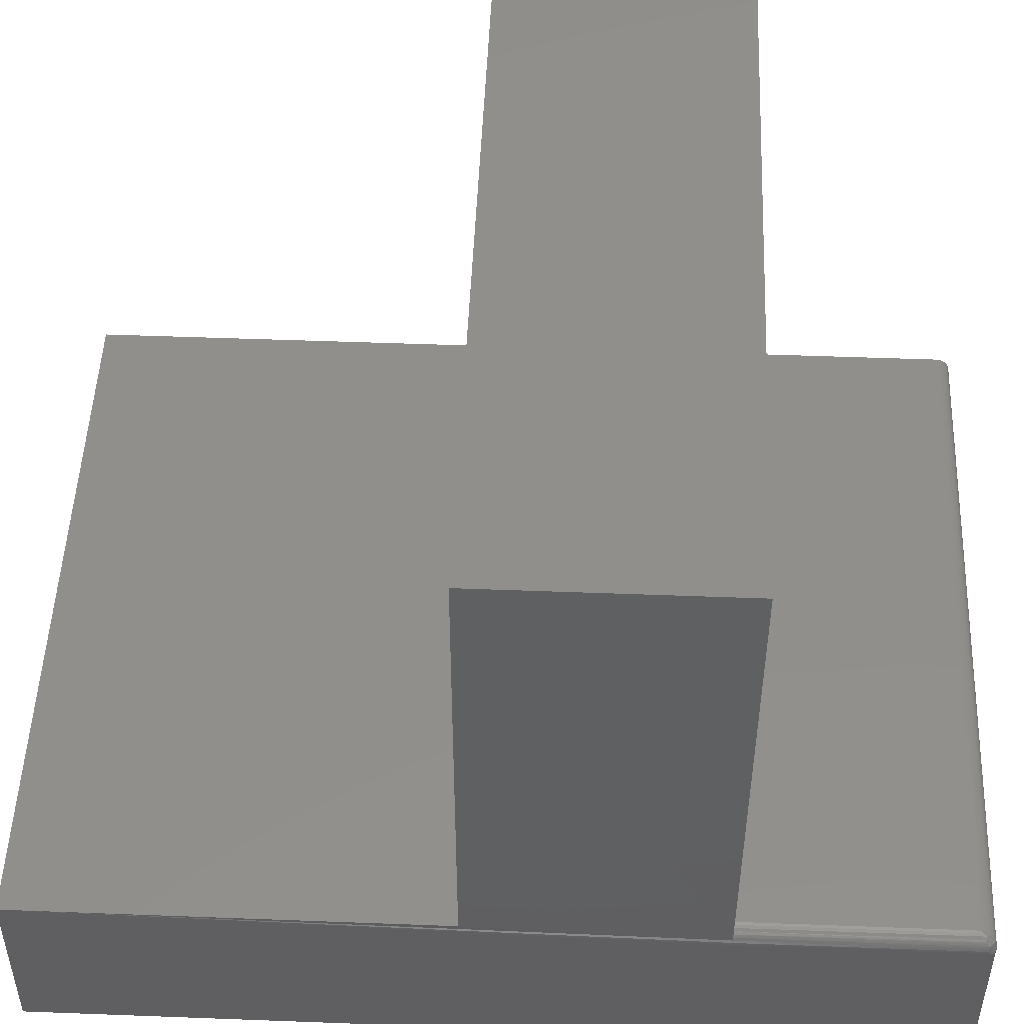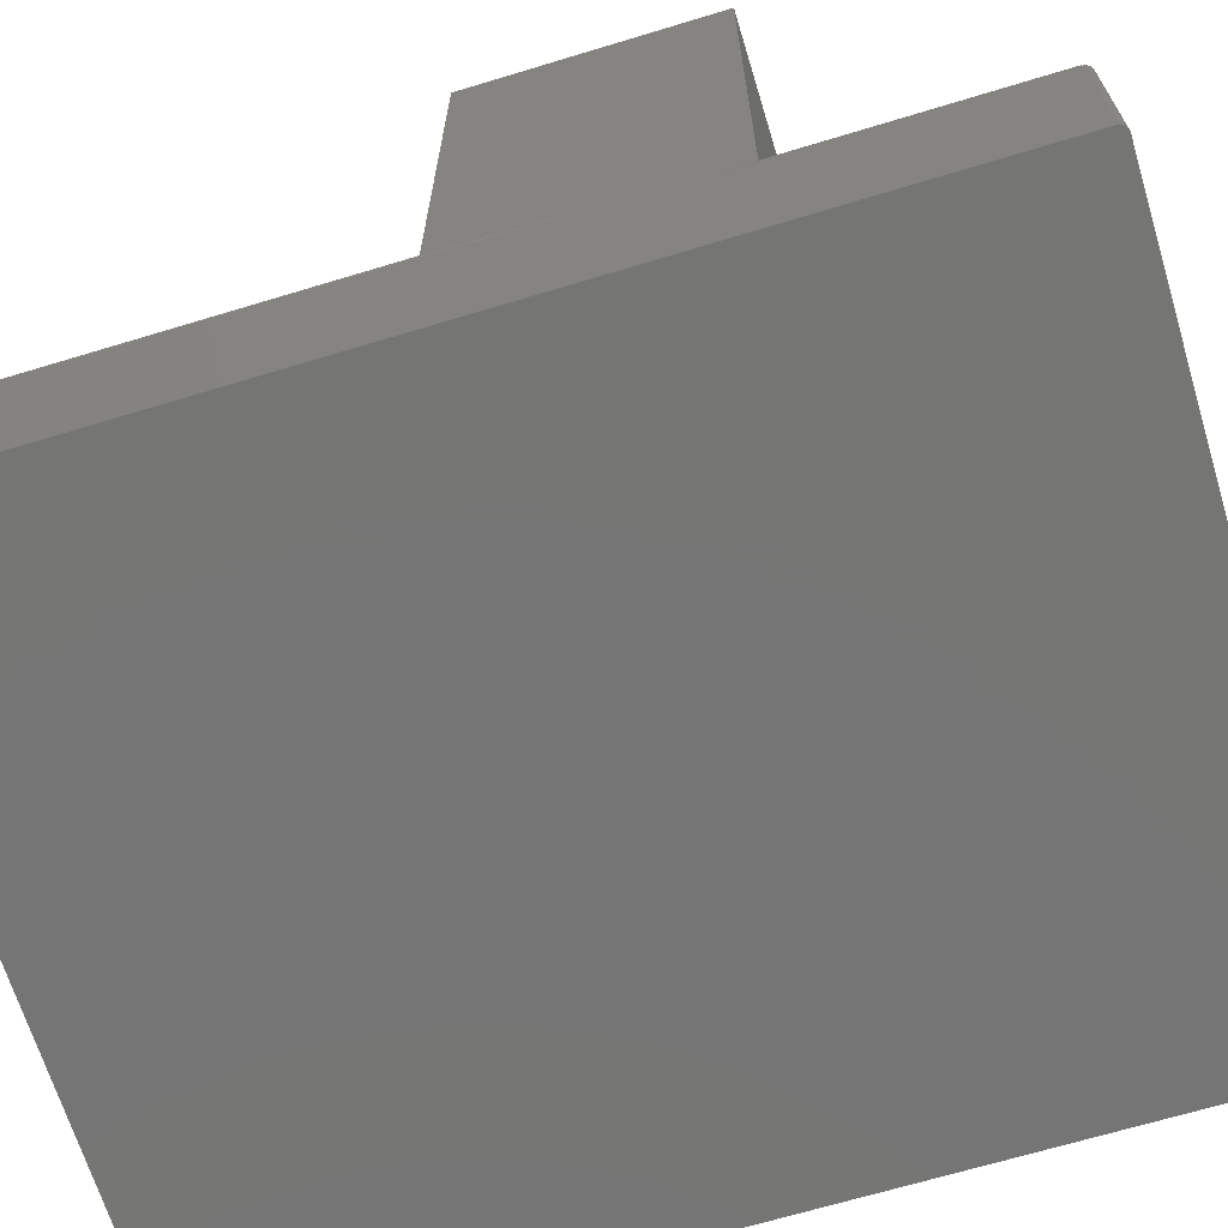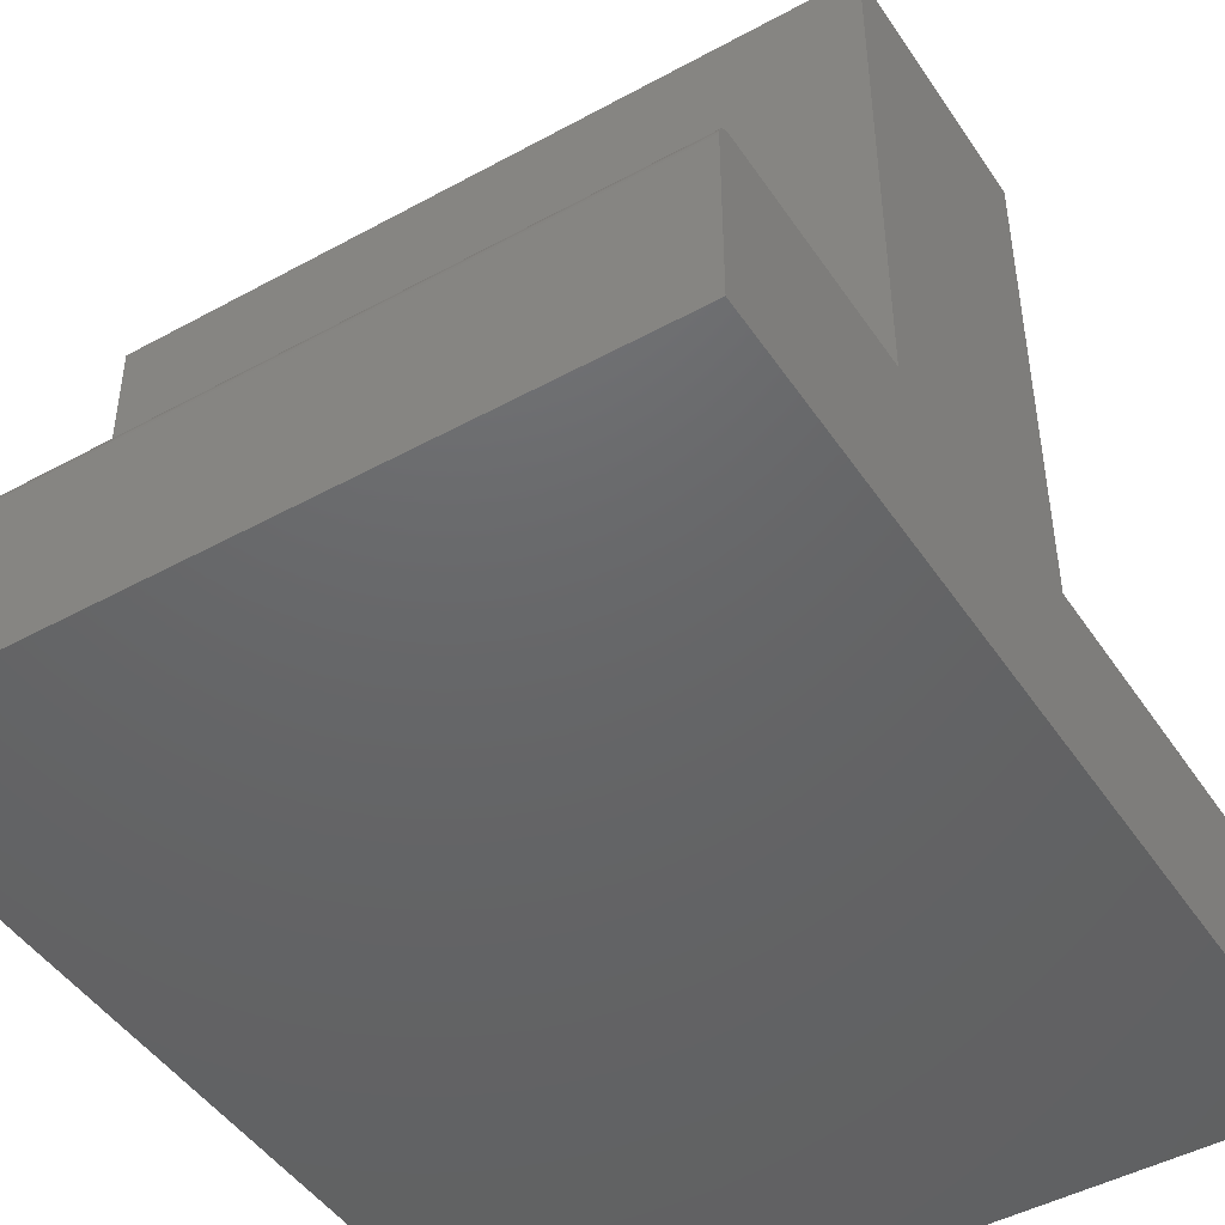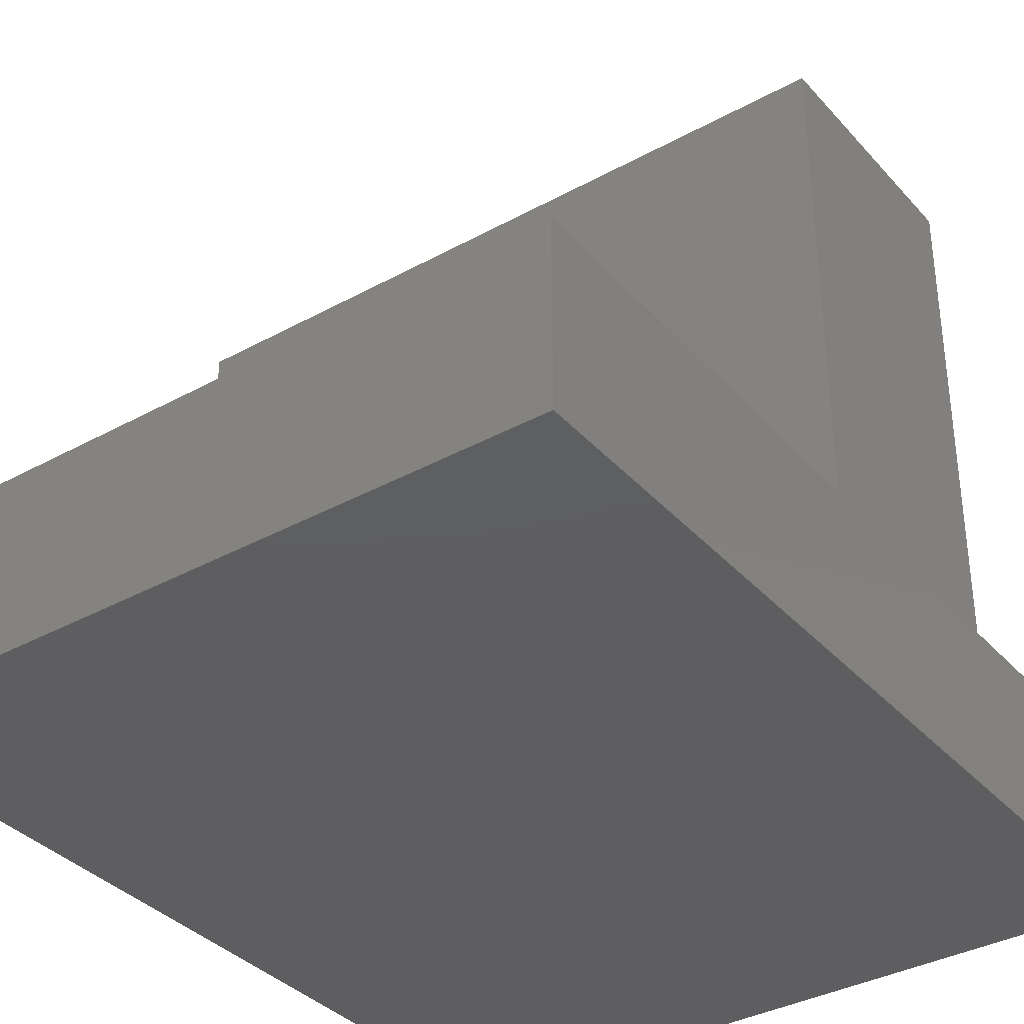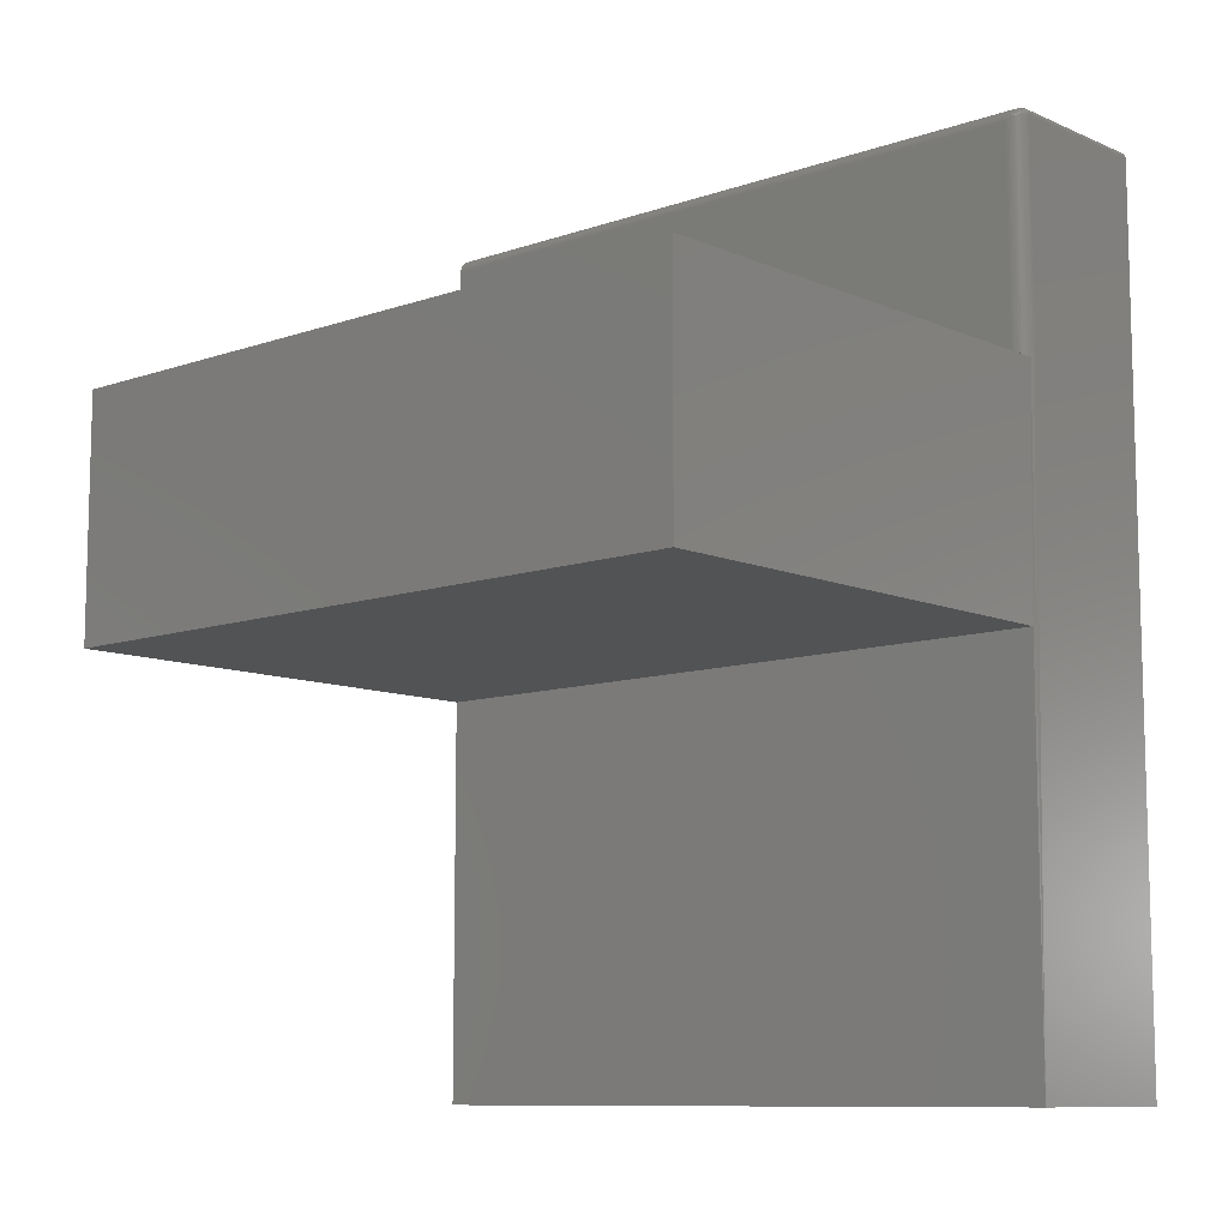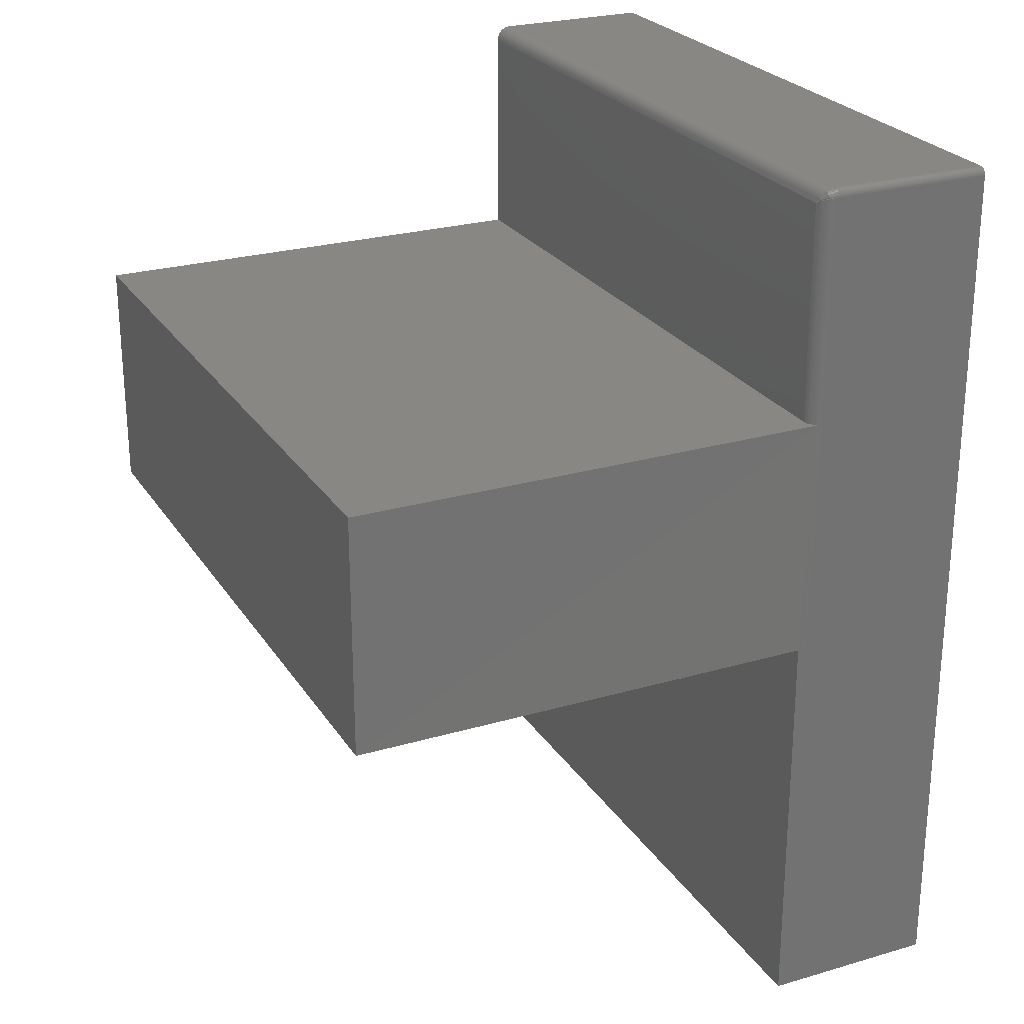
<metadata>
{"format":"stl","ext":"stl","renderer":"f3d","projection":"perspective","resolution":1024,"background":"white","views":[{"elev":49.6,"azim":92.4,"up":"+Z"},{"elev":-67.5,"azim":106.9,"up":"+Z"},{"elev":-46.5,"azim":-148.0,"up":"+Z"},{"elev":-36.1,"azim":35.8,"up":"+Z"},{"elev":-9.8,"azim":42.1,"up":"+Y"},{"elev":25.1,"azim":64.7,"up":"+Y"}]}
</metadata>
<code>
# stl→obj: 82 verts, 160 faces
v -3.835e-17 0.1517 0.3705
v -3.835e-17 -0.1049 0.3705
v 0.75 0.1517 0.3705
v 0.75 -0.1049 0.3705
v 0.7422 0.3984 -0.3203
v 0.7422 0.3984 -0.1484
v 0.7437 0.3983 -0.3203
v 0.7437 0.3983 -0.1484
v 0.7452 0.3978 -0.3203
v 0.7452 0.3978 -0.1484
v 0.7465 0.3971 -0.3203
v 0.7465 0.3971 -0.1484
v 0.7477 0.3961 -0.3203
v 0.7477 0.3961 -0.1484
v 0.7487 0.395 -0.3203
v 0.7487 0.395 -0.1484
v 0.7494 0.3936 -0.3203
v 0.7494 0.3936 -0.1484
v 0.7498 0.3921 -0.3203
v 0.7498 0.3921 -0.1484
v 0.75 0.3906 -0.3203
v 0.75 0.3906 -0.1484
v 0.75 -0.5391 -0.1328
v 0.75 -0.5391 -0.3203
v 0.75 0.1517 -0.1484
v 0.7497 0.1517 -0.1454
v 0.7488 0.1517 -0.1425
v 0.75 -0.1049 -0.1328
v 0.7344 0.3828 -0.1328
v -1.041e-17 0.3828 -0.1328
v 0.7344 0.1517 -0.1328
v -1.041e-17 0.1517 -0.1328
v 3.187e-33 0.3984 -0.3203
v -9.541e-18 0.3984 -0.1484
v 0 -0.5391 -0.3203
v -1.015e-17 0.3939 -0.1374
v -1.041e-17 -0.1049 -0.1328
v -1.039e-17 0.3859 -0.1331
v -1.034e-17 0.3888 -0.134
v -1.026e-17 0.3915 -0.1354
v -1.041e-17 -0.5391 -0.1328
v -1.002e-17 0.3958 -0.1398
v -9.873e-18 0.3972 -0.1425
v -9.71e-18 0.3981 -0.1454
v 0.7474 0.1517 -0.1398
v 0.7454 0.1517 -0.1374
v 0.7431 0.1517 -0.1354
v 0.7404 0.1517 -0.134
v 0.7374 0.1517 -0.1331
v 0.7374 0.3843 -0.1331
v 0.7499 0.3906 -0.1467
v 0.74 0.3856 -0.1339
v 0.7416 0.3864 -0.1346
v 0.743 0.3871 -0.1354
v 0.7444 0.3878 -0.1364
v 0.7456 0.3884 -0.1376
v 0.7467 0.389 -0.1389
v 0.7477 0.3895 -0.1403
v 0.7485 0.3899 -0.1418
v 0.7496 0.3904 -0.145
v 0.7492 0.3902 -0.1434
v 0.7421 0.3983 -0.1467
v 0.7359 0.3858 -0.1331
v 0.7372 0.3884 -0.1339
v 0.738 0.39 -0.1346
v 0.7387 0.3915 -0.1354
v 0.7394 0.3928 -0.1364
v 0.74 0.3941 -0.1376
v 0.7406 0.3952 -0.1389
v 0.741 0.3961 -0.1403
v 0.7414 0.397 -0.1418
v 0.742 0.3981 -0.145
v 0.7418 0.3976 -0.1434
v 0.7457 0.3931 -0.1393
v 0.7466 0.392 -0.1394
v 0.7389 0.3892 -0.1343
v 0.7399 0.3883 -0.1342
v 0.7407 0.3874 -0.1343
v 0.7472 0.3908 -0.1398
v 0.7423 0.3957 -0.1398
v 0.7435 0.395 -0.1394
v 0.7447 0.3941 -0.1393
f 1 2 3
f 3 2 4
f 5 6 7
f 7 6 8
f 7 8 9
f 9 8 10
f 9 10 11
f 11 10 12
f 11 12 13
f 13 12 14
f 13 14 15
f 15 14 16
f 15 16 17
f 17 16 18
f 17 18 19
f 19 18 20
f 19 20 21
f 21 20 22
f 23 24 25
f 23 25 26
f 23 26 27
f 23 27 28
f 28 27 4
f 4 27 3
f 24 21 25
f 25 21 22
f 29 30 31
f 31 30 32
f 33 34 5
f 5 34 6
f 33 35 34
f 36 37 32
f 36 32 30
f 36 30 38
f 36 38 39
f 36 39 40
f 41 37 36
f 41 36 42
f 41 42 43
f 41 43 44
f 41 44 34
f 41 34 35
f 37 2 32
f 32 2 1
f 3 27 45
f 3 45 46
f 3 46 47
f 3 47 48
f 3 48 49
f 3 49 31
f 3 31 32
f 3 32 1
f 41 35 23
f 23 35 24
f 29 49 50
f 29 31 49
f 25 51 26
f 25 22 51
f 50 49 48
f 50 48 52
f 53 52 48
f 48 47 53
f 53 47 54
f 55 54 47
f 47 46 55
f 55 46 56
f 56 46 45
f 57 56 45
f 57 45 58
f 58 45 27
f 58 27 59
f 51 60 26
f 26 60 27
f 27 60 61
f 27 61 59
f 6 44 62
f 6 34 44
f 30 63 38
f 30 29 63
f 38 63 64
f 38 64 39
f 39 64 65
f 39 65 40
f 40 65 66
f 40 66 67
f 40 67 36
f 36 67 68
f 36 68 69
f 36 69 42
f 42 69 70
f 42 70 71
f 42 71 43
f 44 72 62
f 72 44 73
f 73 44 43
f 73 43 71
f 74 75 18
f 16 74 18
f 64 63 76
f 65 64 76
f 77 78 75
f 74 77 75
f 79 58 59
f 79 59 61
f 79 61 60
f 79 60 51
f 79 51 22
f 79 22 20
f 79 20 18
f 79 18 75
f 79 75 78
f 8 6 62
f 8 62 72
f 8 72 73
f 8 73 71
f 8 71 70
f 8 70 80
f 29 50 52
f 29 52 53
f 29 53 78
f 29 78 77
f 29 77 76
f 29 76 63
f 78 53 54
f 78 54 55
f 78 55 56
f 78 56 57
f 78 57 58
f 78 58 79
f 80 70 69
f 80 69 68
f 80 68 67
f 80 67 66
f 80 66 65
f 80 65 76
f 80 76 81
f 16 14 74
f 74 14 12
f 74 12 82
f 82 12 10
f 82 10 81
f 81 10 8
f 81 8 80
f 74 82 77
f 77 82 81
f 77 81 76
f 15 11 13
f 21 24 35
f 33 11 15
f 33 15 17
f 33 17 19
f 33 19 21
f 33 21 35
f 11 33 5
f 11 5 7
f 11 7 9
f 28 37 23
f 23 37 41
f 2 37 4
f 4 37 28

</code>
